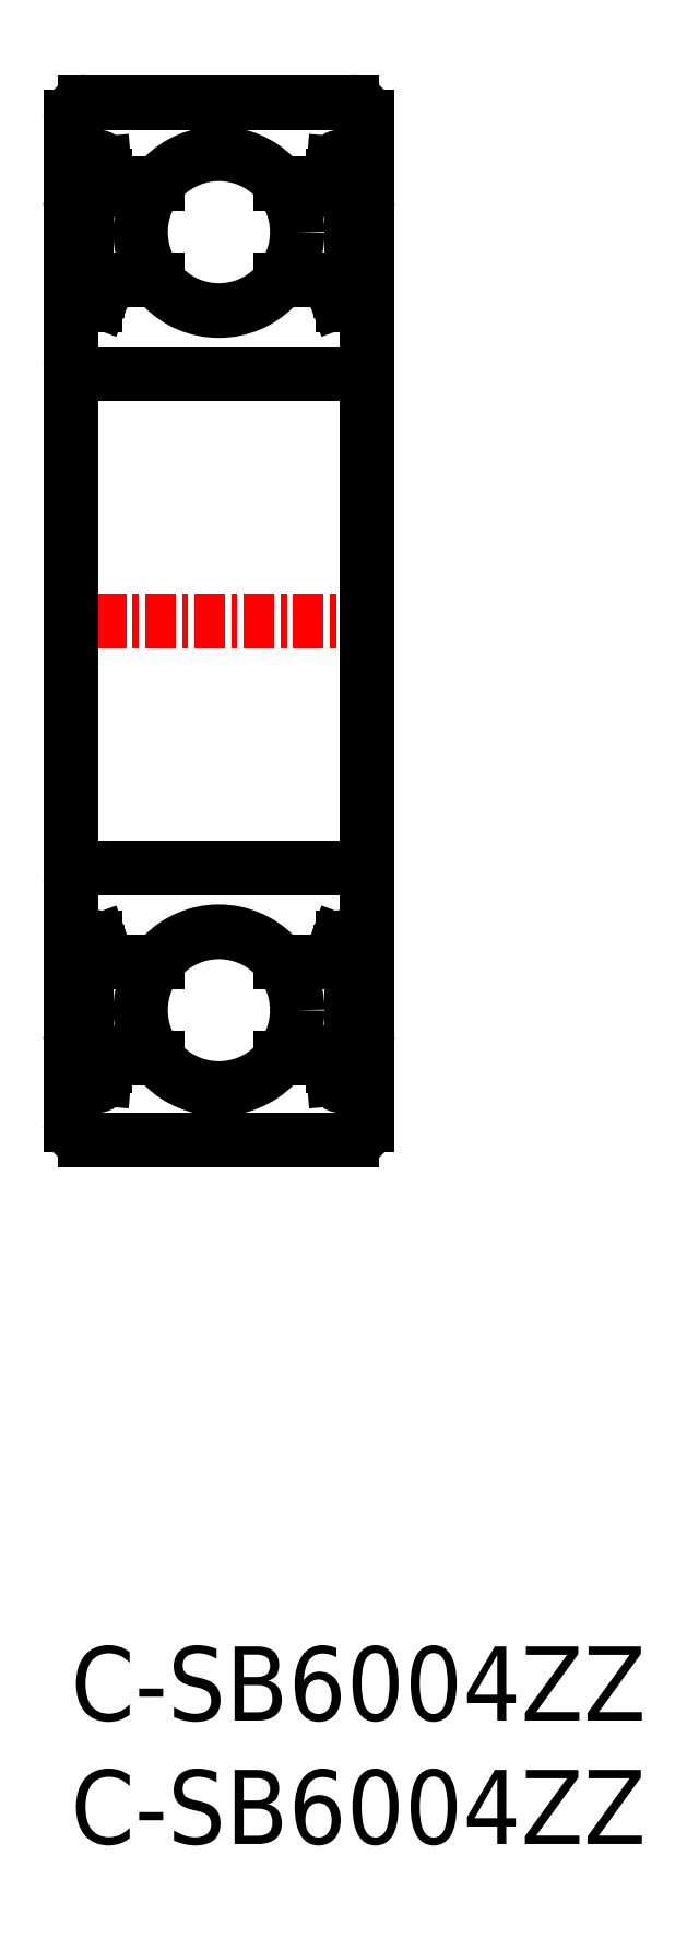
<metadata>
{"format":"dxf","ext":"dxf","renderer":"ezdxf+matplotlib","layout":"modelspace","background":"white","min_lineweight":24,"dpi":150}
</metadata>
<code>
0
SECTION
2
ENTITIES
0
LINE
8
0
10
0.6
20
20.51
30
0
11
11.4
21
20.51
31
0
0
CIRCLE
8
0
10
6
20
25.76
30
0
40
3.175
0
CIRCLE
8
0
10
6
20
57.26
30
0
40
3.175
0
LINE
8
0
10
0.6
20
31.51
30
0
11
11.4
21
31.51
31
0
0
LINE
8
0
10
0.6
20
51.51
30
0
11
11.4
21
51.51
31
0
0
LINE
8
0
10
0.6
20
62.51
30
0
11
11.4
21
62.51
31
0
0
LINE
8
CENTER
10
-1
20
41.51
30
0
11
13
21
41.51
31
0
0
LINE
8
0
10
5.68e-14
20
61.91
30
0
11
-5.68e-14
21
21.11
31
0
0
LINE
8
0
10
0.433
20
24.63
30
0
11
0.433
21
27.91
31
0
0
LINE
8
0
10
0.633
20
24.71
30
0
11
0.633
21
27.91
31
0
0
ARC
8
0
10
1.503
20
23.71
30
0
40
0.1
50
90
51
175
0
LINE
8
0
10
1.338
20
22.98
30
0
11
1.403
21
23.72
31
0
0
LINE
8
0
10
1.14
20
23
30
0
11
1.183
21
23.88
31
0
0
LINE
8
0
10
0.738
20
23.52
30
0
11
0.5849
21
23.39
31
0
0
LINE
8
0
10
1.383
20
23.49
30
0
11
1.383
21
23.96
31
0
0
LINE
8
0
10
0.738
20
23.52
30
0
11
0.866
21
23.37
31
0
0
ARC
8
0
10
0.1
20
23.01
30
0
40
0.1
50
90
51
180
0
ARC
8
0
10
1.04
20
23
30
0
40
0.1
50
220
51
357.2
0
LINE
8
0
10
0.713
20
23.24
30
0
11
0.9633
21
22.94
31
0
0
ARC
8
0
10
1.039
20
23
30
0
40
0.3
50
220
51
355
0
LINE
8
0
10
0.56
20
23.11
30
0
11
0.8096
21
22.81
31
0
0
ARC
8
0
10
0.7133
20
23.24
30
0
40
0.2
50
129.9
51
220
0
LINE
8
0
10
0.1
20
23.11
30
0
11
0.5601
21
23.11
31
0
0
LINE
8
0
10
0.866
20
23.37
30
0
11
0.713
21
23.24
31
0
0
LINE
8
0
10
1.183
20
23.88
30
0
11
0.433
21
24.63
31
0
0
LINE
8
0
10
1.383
20
23.96
30
0
11
0.633
21
24.71
31
0
0
LINE
8
0
10
3.5
20
20.51
30
0
11
3.5
21
20.51
31
0
0
LINE
8
0
10
6
20
20.51
30
0
11
6
21
20.51
31
0
0
LINE
8
0
10
1.503
20
23.81
30
0
11
3.494
21
23.81
31
0
0
ARC
8
0
10
1.638
20
27.91
30
0
40
0.2
50
200
51
270
0
ARC
8
0
10
0.2
20
28.51
30
0
40
0.2
50
180
51
270
0
LINE
8
0
10
1.182
20
28.58
30
0
11
1.45
21
27.84
31
0
0
ARC
8
0
10
0.9939
20
28.51
30
0
40
0.2
50
20.01
51
90
0
LINE
8
0
10
0.9288
20
28.71
30
0
11
0.9939
21
28.71
31
0
0
ARC
8
0
10
0.9288
20
28.51
30
0
40
0.2
50
90
51
140
0
LINE
8
0
10
0.5
20
28.31
30
0
11
0.7756
21
28.64
31
0
0
ARC
8
0
10
0.633
20
27.91
30
0
40
0.2
50
90
51
180
0
LINE
8
0
10
0.633
20
28.11
30
0
11
1.083
21
28.11
31
0
0
LINE
8
0
10
0.2
20
28.31
30
0
11
0.5
21
28.31
31
0
0
LINE
8
0
10
1.083
20
28.11
30
0
11
1.083
21
27.91
31
0
0
LINE
8
0
10
1.083
20
27.91
30
0
11
0.633
21
27.91
31
0
0
LINE
8
0
10
1.638
20
27.71
30
0
11
3.494
21
27.71
31
0
0
LINE
8
0
10
0.433
20
58.39
30
0
11
0.433
21
55.11
31
0
0
LINE
8
0
10
1.383
20
59.06
30
0
11
0.633
21
58.31
31
0
0
ARC
8
0
10
1.638
20
55.11
30
0
40
0.2
50
90
51
160
0
LINE
8
0
10
0.633
20
58.31
30
0
11
0.633
21
55.11
31
0
0
ARC
8
0
10
0.2
20
54.51
30
0
40
0.2
50
90
51
180
0
LINE
8
0
10
1.083
20
55.11
30
0
11
0.633
21
55.11
31
0
0
LINE
8
0
10
1.083
20
54.91
30
0
11
1.083
21
55.11
31
0
0
LINE
8
0
10
0.2
20
54.71
30
0
11
0.5
21
54.71
31
0
0
LINE
8
0
10
0.633
20
54.91
30
0
11
1.083
21
54.91
31
0
0
ARC
8
0
10
0.633
20
55.11
30
0
40
0.2
50
180
51
270
0
LINE
8
0
10
0.5
20
54.71
30
0
11
0.7756
21
54.38
31
0
0
ARC
8
0
10
0.9288
20
54.51
30
0
40
0.2
50
220
51
270
0
LINE
8
0
10
0.9288
20
54.31
30
0
11
0.9939
21
54.31
31
0
0
ARC
8
0
10
0.9939
20
54.51
30
0
40
0.2
50
270
51
340
0
LINE
8
0
10
1.182
20
54.44
30
0
11
1.45
21
55.18
31
0
0
LINE
8
0
10
1.638
20
55.31
30
0
11
3.494
21
55.31
31
0
0
ARC
8
0
10
1.503
20
59.31
30
0
40
0.1
50
185
51
270
0
ARC
8
0
10
0.1
20
60.01
30
0
40
0.1
50
180
51
270
0
LINE
8
0
10
0.738
20
59.5
30
0
11
0.866
21
59.65
31
0
0
LINE
8
0
10
0.866
20
59.65
30
0
11
0.713
21
59.78
31
0
0
LINE
8
0
10
1.383
20
59.53
30
0
11
1.383
21
59.06
31
0
0
LINE
8
0
10
0.1
20
59.91
30
0
11
0.5601
21
59.91
31
0
0
LINE
8
0
10
0.738
20
59.5
30
0
11
0.5849
21
59.63
31
0
0
ARC
8
0
10
0.7133
20
59.78
30
0
40
0.2
50
140
51
230.1
0
LINE
8
0
10
0.56
20
59.91
30
0
11
0.8096
21
60.21
31
0
0
ARC
8
0
10
1.039
20
60.01
30
0
40
0.3
50
4.997
51
140
0
LINE
8
0
10
0.713
20
59.78
30
0
11
0.9633
21
60.08
31
0
0
LINE
8
0
10
1.14
20
60.02
30
0
11
1.183
21
59.14
31
0
0
ARC
8
0
10
1.04
20
60.01
30
0
40
0.1
50
2.82
51
140
0
LINE
8
0
10
1.338
20
60.04
30
0
11
1.403
21
59.3
31
0
0
LINE
8
0
10
1.183
20
59.14
30
0
11
0.433
21
58.39
31
0
0
LINE
8
0
10
1.503
20
59.21
30
0
11
3.494
21
59.21
31
0
0
LINE
8
0
10
12
20
61.91
30
0
11
12
21
21.11
31
0
0
LINE
8
0
10
11.37
20
24.71
30
0
11
11.37
21
27.91
31
0
0
LINE
8
0
10
11.57
20
24.63
30
0
11
11.57
21
27.91
31
0
0
LINE
8
0
10
10.5
20
23.81
30
0
11
8.506
21
23.81
31
0
0
LINE
8
0
10
11.26
20
23.52
30
0
11
11.13
21
23.37
31
0
0
LINE
8
0
10
10.62
20
23.49
30
0
11
10.62
21
23.96
31
0
0
LINE
8
0
10
11.26
20
23.52
30
0
11
11.42
21
23.39
31
0
0
LINE
8
0
10
10.86
20
23
30
0
11
10.82
21
23.88
31
0
0
LINE
8
0
10
10.66
20
22.98
30
0
11
10.6
21
23.72
31
0
0
LINE
8
0
10
11.9
20
23.11
30
0
11
11.44
21
23.11
31
0
0
LINE
8
0
10
11.13
20
23.37
30
0
11
11.29
21
23.24
31
0
0
ARC
8
0
10
11.29
20
23.24
30
0
40
0.2
50
320
51
50.08
0
LINE
8
0
10
11.44
20
23.11
30
0
11
11.19
21
22.81
31
0
0
ARC
8
0
10
10.96
20
23
30
0
40
0.3
50
185
51
320
0
LINE
8
0
10
11.29
20
23.24
30
0
11
11.04
21
22.94
31
0
0
ARC
8
0
10
10.96
20
23
30
0
40
0.1
50
182.8
51
320
0
ARC
8
0
10
11.9
20
23.01
30
0
40
0.1
50
0
51
90
0
LINE
8
0
10
10.62
20
23.96
30
0
11
11.37
21
24.71
31
0
0
LINE
8
0
10
10.82
20
23.88
30
0
11
11.57
21
24.63
31
0
0
ARC
8
0
10
10.5
20
23.71
30
0
40
0.1
50
4.997
51
90
0
LINE
8
0
10
10.36
20
27.71
30
0
11
8.506
21
27.71
31
0
0
LINE
8
0
10
11.8
20
28.31
30
0
11
11.5
21
28.31
31
0
0
LINE
8
0
10
10.92
20
27.91
30
0
11
11.37
21
27.91
31
0
0
LINE
8
0
10
10.92
20
28.11
30
0
11
10.92
21
27.91
31
0
0
LINE
8
0
10
11.37
20
28.11
30
0
11
10.92
21
28.11
31
0
0
ARC
8
0
10
11.37
20
27.91
30
0
40
0.2
50
0
51
90
0
LINE
8
0
10
11.5
20
28.31
30
0
11
11.22
21
28.64
31
0
0
ARC
8
0
10
11.07
20
28.51
30
0
40
0.2
50
39.99
51
90
0
LINE
8
0
10
11.07
20
28.71
30
0
11
11.01
21
28.71
31
0
0
ARC
8
0
10
11.01
20
28.51
30
0
40
0.2
50
90
51
160
0
LINE
8
0
10
10.82
20
28.58
30
0
11
10.55
21
27.84
31
0
0
ARC
8
0
10
10.36
20
27.91
30
0
40
0.2
50
270
51
340
0
ARC
8
0
10
11.8
20
28.51
30
0
40
0.2
50
270
51
0
0
LINE
8
0
10
11.57
20
58.39
30
0
11
11.57
21
55.11
31
0
0
LINE
8
0
10
10.62
20
59.06
30
0
11
11.37
21
58.31
31
0
0
LINE
8
0
10
10.36
20
55.31
30
0
11
8.506
21
55.31
31
0
0
LINE
8
0
10
11.37
20
58.31
30
0
11
11.37
21
55.11
31
0
0
LINE
8
0
10
11.8
20
54.71
30
0
11
11.5
21
54.71
31
0
0
ARC
8
0
10
10.36
20
55.11
30
0
40
0.2
50
20.01
51
90
0
LINE
8
0
10
10.82
20
54.44
30
0
11
10.55
21
55.18
31
0
0
ARC
8
0
10
11.01
20
54.51
30
0
40
0.2
50
200
51
270
0
LINE
8
0
10
11.07
20
54.31
30
0
11
11.01
21
54.31
31
0
0
ARC
8
0
10
11.07
20
54.51
30
0
40
0.2
50
270
51
320
0
LINE
8
0
10
11.5
20
54.71
30
0
11
11.22
21
54.38
31
0
0
ARC
8
0
10
11.37
20
55.11
30
0
40
0.2
50
270
51
0
0
LINE
8
0
10
11.37
20
54.91
30
0
11
10.92
21
54.91
31
0
0
LINE
8
0
10
10.92
20
54.91
30
0
11
10.92
21
55.11
31
0
0
LINE
8
0
10
10.92
20
55.11
30
0
11
11.37
21
55.11
31
0
0
ARC
8
0
10
11.8
20
54.51
30
0
40
0.2
50
0
51
90
0
LINE
8
0
10
10.5
20
59.21
30
0
11
8.506
21
59.21
31
0
0
LINE
8
0
10
11.9
20
59.91
30
0
11
11.44
21
59.91
31
0
0
ARC
8
0
10
10.5
20
59.31
30
0
40
0.1
50
270
51
355
0
LINE
8
0
10
10.66
20
60.04
30
0
11
10.6
21
59.3
31
0
0
ARC
8
0
10
10.96
20
60.01
30
0
40
0.1
50
40
51
177.2
0
LINE
8
0
10
10.86
20
60.02
30
0
11
10.82
21
59.14
31
0
0
LINE
8
0
10
11.29
20
59.78
30
0
11
11.04
21
60.08
31
0
0
ARC
8
0
10
10.96
20
60.01
30
0
40
0.3
50
40
51
175
0
LINE
8
0
10
11.44
20
59.91
30
0
11
11.19
21
60.21
31
0
0
ARC
8
0
10
11.29
20
59.78
30
0
40
0.2
50
309.9
51
40
0
LINE
8
0
10
11.26
20
59.5
30
0
11
11.42
21
59.63
31
0
0
LINE
8
0
10
10.62
20
59.53
30
0
11
10.62
21
59.06
31
0
0
LINE
8
0
10
11.13
20
59.65
30
0
11
11.29
21
59.78
31
0
0
LINE
8
0
10
11.26
20
59.5
30
0
11
11.13
21
59.65
31
0
0
LINE
8
0
10
10.82
20
59.14
30
0
11
11.57
21
58.39
31
0
0
ARC
8
0
10
11.9
20
60.01
30
0
40
0.1
50
270
51
0
0
ARC
8
0
10
0.6
20
61.91
30
0
40
0.6
50
90
51
180
0
ARC
8
0
10
11.4
20
61.91
30
0
40
0.6
50
0
51
90
0
ARC
8
0
10
11.4
20
52.11
30
0
40
0.6
50
270
51
0
0
ARC
8
0
10
0.6
20
52.11
30
0
40
0.6
50
180
51
270
0
ARC
8
0
10
0.6
20
30.91
30
0
40
0.6
50
90
51
180
0
ARC
8
0
10
11.4
20
30.91
30
0
40
0.6
50
0
51
90
0
ARC
8
0
10
11.4
20
21.11
30
0
40
0.6
50
270
51
0
0
ARC
8
0
10
0.6
20
21.11
30
0
40
0.6
50
180
51
270
0
TEXT
8
0
10
0
20
-8
30
0
40
3
1
C-SB6004ZZ
0
TEXT
8
0
10
0
20
-3
30
0
40
3
1
C-SB6004ZZ
0
ENDSEC
0
EOF

</code>
